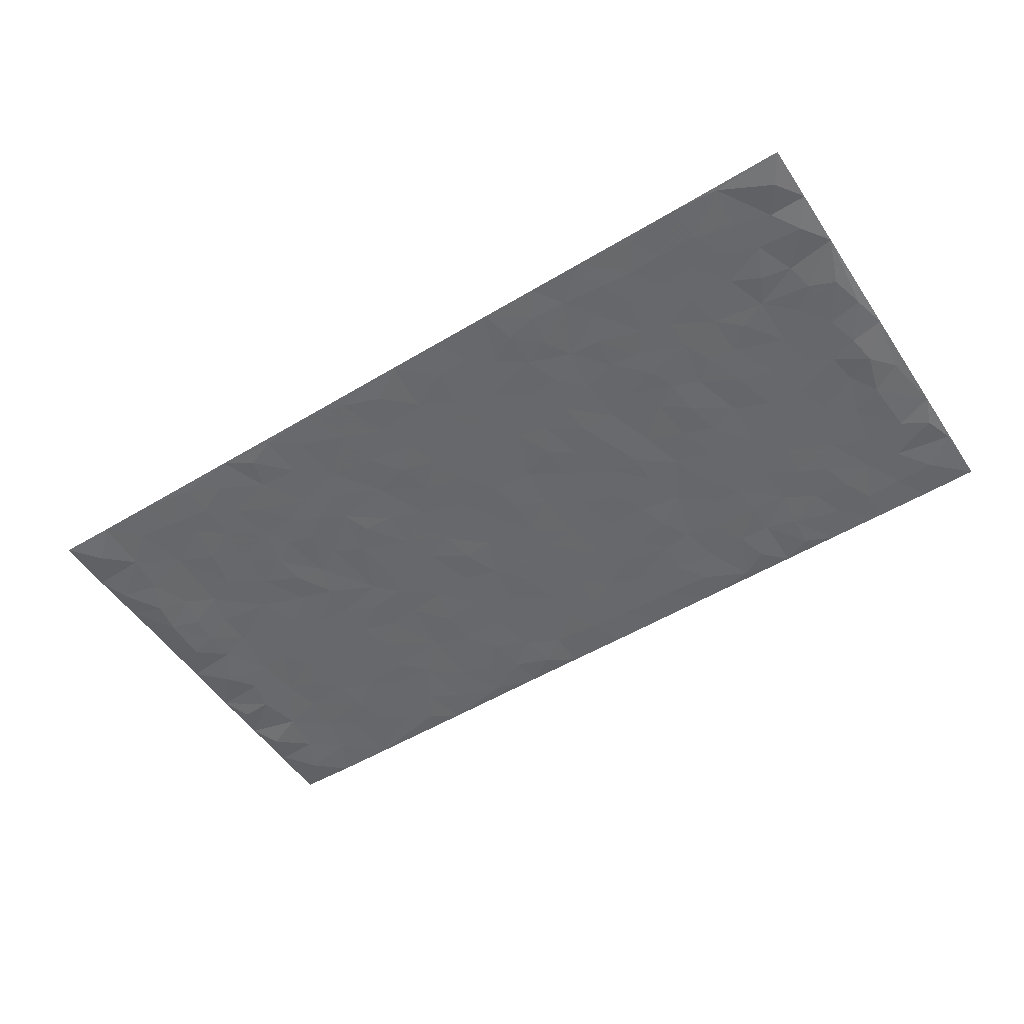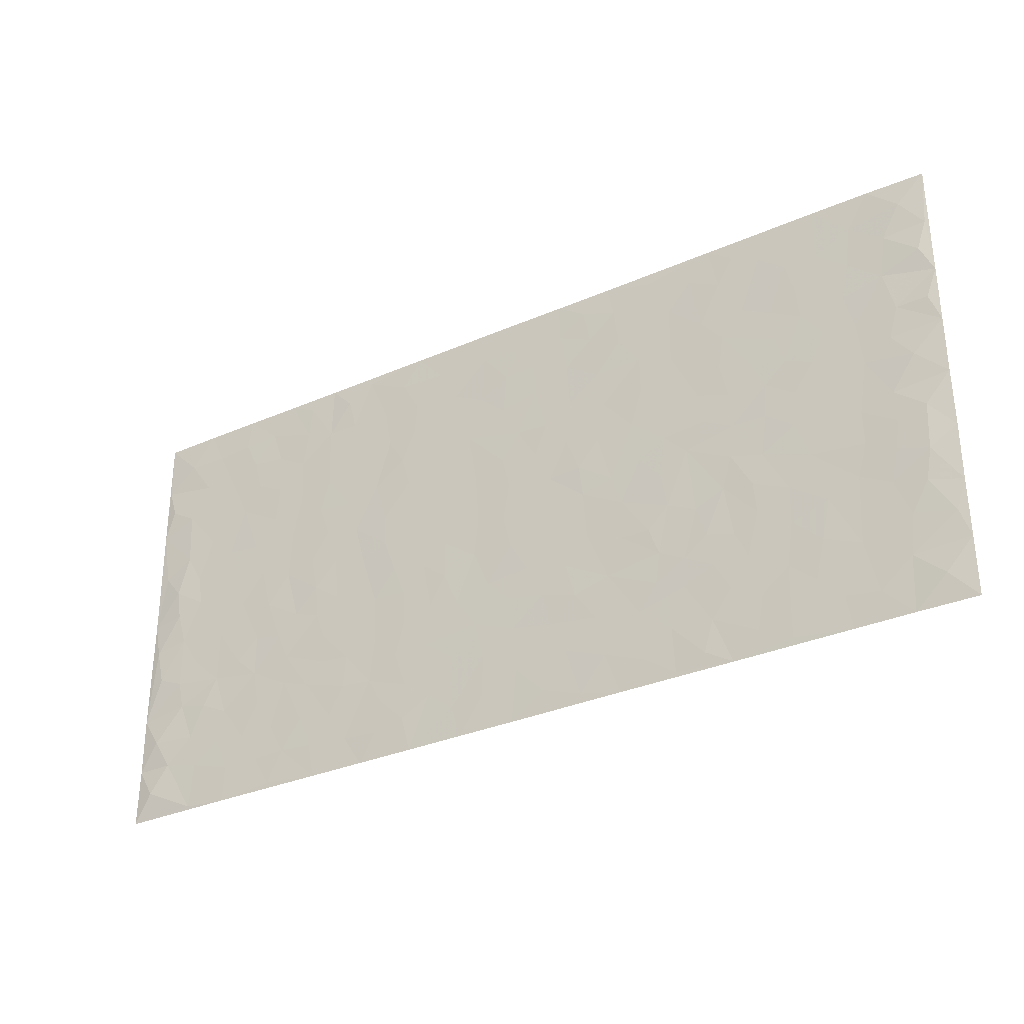
<metadata>
{"format":"obj","ext":"obj","renderer":"f3d","projection":"perspective","resolution":1024,"background":"white","views":[{"elev":-52.4,"azim":33.0,"up":"+Z"},{"elev":-31.9,"azim":-148.3,"up":"+Y"}]}
</metadata>
<code>
v -0.9905 0.001749 0.002496
v -0.9914 0.9975 0.002828
v 0.9906 0.002222 0.002691
v 0.9904 0.9982 0.001465
v -0.8064 0.3927 0.000141
v -0.9904 0.4995 0.002235
v -0.8681 0.3581 -0.001193
v -0.0001456 0.001639 0.0005025
v -0.9901 0.251 0.002357
v -0.9333 0.3382 -0.001416
v -0.7443 0.001856 0.0004611
v -0.9907 0.1268 0.001584
v -0.7197 0.293 2.317e-05
v -0.867 0.001789 0.000377
v -0.8509 0.2889 -1.301e-05
v -0.4974 0.00198 0.0007566
v -0.9695 0.1888 0.000381
v -0.299 0.1674 0.0001777
v -0.7862 0.3224 0.0004632
v -0.8729 0.1205 -0.0003709
v -0.9348 0.06422 -0.002098
v -0.8056 0.06436 -0.0001913
v -0.6815 0.1273 -0.0001803
v -0.7333 0.07512 -1.835e-05
v -0.8845 0.2077 -0.0004741
v -0.9208 0.2706 -0.001393
v -0.779 0.1772 0.0003576
v -0.7013 0.2098 -0.0003873
v -0.8744 0.4882 -0.0003216
v -0.9903 0.3755 0.004529
v -0.7439 0.9984 0.0003093
v -0.544 0.2227 7.978e-05
v 0.2657 0.1573 -0.0001721
v -0.9908 0.7485 0.002604
v -0.3733 0.3934 -0.0004669
v -0.7924 0.7526 -3.422e-06
v -0.8095 0.8311 4.832e-05
v -0.5893 0.4426 6.856e-05
v -0.6084 0.6056 6.121e-05
v -0.4976 0.9984 0.0005497
v -0.9682 0.6863 -0.0006628
v -0.6703 0.5625 -0.0001169
v -0.3973 0.7534 0.000322
v -0.5165 0.2803 -7.982e-05
v -0.4666 0.2255 -0.0001857
v -0.5024 0.1625 -0.0003426
v -0.455 0.6363 0.0001336
v -0.3727 0.5595 -0.0001195
v 0.1692 0.4737 0.0001431
v -0.3398 0.2216 -0.0001874
v -0.2142 0.6103 0.0001055
v -0.3814 0.6288 0.0001791
v -0.3079 0.05799 -0.0001032
v -0.6358 0.7104 -0.0001526
v -0.4015 0.1947 2.662e-05
v -0.8824 0.6175 -0.0005698
v -0.03822 0.3483 -0.0001009
v 0.05895 0.3395 8.833e-05
v 0.3034 0.4511 -0.0004554
v -0.09673 0.5512 0.0001778
v -0.1681 0.5558 -0.000579
v 0.09409 0.6298 0.0002195
v -0.6411 0.3465 5.249e-05
v -0.758 0.574 1.835e-07
v -0.9631 0.8092 -0.002159
v -0.5674 0.1294 3.382e-05
v -0.3738 0.0124 0.0002875
v -0.8051 0.4663 0.0004219
v -0.6252 0.1726 -1.118e-05
v -0.6224 0.01841 0.0001502
v -0.2502 0.002063 0.0004339
v -0.6238 0.08849 -0.0006033
v -0.5542 0.05342 -0.0001072
v -0.4382 0.03755 -0.0007612
v -0.458 0.1042 -8.811e-05
v -0.9021 0.6855 -0.0007484
v -0.9832 0.873 0.001456
v -0.7459 0.5093 -6.869e-05
v 0.0001197 0.9983 0.0003511
v -0.8129 0.675 0.0002352
v -0.5695 0.3153 -0.0004035
v -0.5197 0.4613 -0.0002621
v 0.00679 0.571 -0.0002059
v -0.04975 0.4828 0.0001245
v 0.00388 0.4196 -0.0001809
v -0.1265 0.1283 -5.781e-05
v -0.5771 0.67 -3.269e-05
v -0.9258 0.5619 -0.001188
v -0.7416 0.691 -0.0002406
v -0.4557 0.2973 -0.0005271
v -0.6395 0.2678 0.0002329
v -0.5085 0.6881 -0.0001708
v -0.1761 0.4849 0.0001243
v -0.2672 0.4361 -3.665e-05
v -0.6558 0.649 -8.263e-05
v -0.0107 0.117 5.122e-05
v -0.4218 0.5101 0.0002466
v -0.3493 0.2886 0.0001014
v -0.2448 0.5037 8.645e-05
v -0.1836 0.3823 0.0002864
v -0.9909 0.6239 0.001871
v -0.7142 0.6228 -0.0002567
v -0.8232 0.5794 0.0001157
v -0.3687 0.1105 -3.794e-05
v -0.5288 0.5331 0.0001394
v -0.6915 0.4063 0.0003113
v -0.1319 0.3245 2.429e-06
v -0.1517 0.2498 -0.0002709
v -0.5251 0.6115 -8.929e-05
v 0.1112 0.7286 0.0001152
v -0.003124 0.2149 8.528e-05
v -0.07367 0.2734 -0.0001504
v 0.005247 0.2884 -0.0001503
v -0.4359 0.3641 0.0005374
v -0.1999 0.1842 -5.531e-05
v -0.6627 0.4879 -0.0001646
v -0.564 0.3814 -0.0007809
v -0.499 0.3919 0.0004365
v -0.3131 0.524 -2.33e-05
v -0.2635 0.3505 -8.313e-05
v -0.3613 0.4671 -0.0003018
v -0.2303 0.2713 0.0004377
v -0.09195 0.4114 9.97e-05
v -0.6028 0.5314 -0.0001428
v -0.09345 0.1984 1.853e-05
v -0.2176 0.09374 -8.775e-05
v -0.4053 0.2585 -0.0004165
v -0.938 0.4376 -0.001685
v -0.8774 0.4208 -0.001183
v 0.09448 0.4226 0.0002479
v 0.2132 0.2376 0.0001577
v 0.08444 0.5167 0.0001972
v 0.02031 0.4877 -0.0003762
v 0.1699 0.3929 -0.0004912
v 0.8018 0.4967 7.047e-05
v 0.2247 0.4337 -6.324e-05
v 0.2719 0.3135 -0.0001493
v 0.1638 0.567 8.668e-05
v 0.1254 0.9982 0.0005609
v -0.2982 0.6193 0.0001084
v 0.4312 0.8797 -0.0001388
v 0.4971 0.9981 0.000777
v -0.2183 0.7804 -4.471e-05
v -0.05915 0.8638 -0.0002372
v -0.3275 0.3489 -0.0007646
v -0.4659 0.5658 -0.0002531
v -0.07556 0.05284 -0.0005097
v -0.1614 0.02227 0.0001975
v 0.1254 0.001568 0.0002205
v 0.01387 0.8598 -0.000192
v -0.01676 0.6994 -9.378e-05
v 0.4292 0.1967 -0.000528
v 0.3478 0.2899 0.0002327
v 0.6003 0.5262 0.0003876
v 0.5329 0.5466 -0.0002085
v 0.4631 0.1352 2.574e-05
v 0.5307 0.2278 -4.109e-05
v 0.4213 0.3618 3.629e-06
v 0.02332 0.6403 -4.232e-05
v -0.06006 0.627 -8.975e-05
v -0.1491 0.7292 9.87e-05
v -0.08777 0.6928 -0.0002799
v -0.06089 0.7907 -3.04e-05
v -0.1386 0.6326 -1.762e-05
v 0.0216 0.7743 6.992e-05
v 0.2503 0.9981 0.000651
v -0.01892 0.9264 -0.0001848
v -0.2743 0.8456 -0.0004598
v -0.2032 0.8795 -2.91e-05
v -0.3217 0.7802 6.4e-05
v -0.2496 0.9979 0.0008374
v -0.2322 0.6956 0.0001823
v -0.3236 0.6997 -0.0002911
v -0.1425 0.8291 0.0001573
v -0.1251 0.998 0.0006347
v 0.2225 0.7454 -0.0001148
v 0.1774 0.6666 0.0002152
v 0.3332 0.5947 -8.868e-05
v 0.2666 0.5228 1.336e-05
v 0.2715 0.6653 -0.0001623
v 0.4313 0.7437 2.34e-05
v 0.3622 0.6827 0.0003974
v 0.2914 0.7328 -0.0006254
v 0.06994 0.9286 -2.757e-05
v 0.08058 0.8226 2.297e-05
v 0.1485 0.8575 0.0002011
v 0.2553 0.8729 -0.0002505
v 0.3275 0.7929 0.0003035
v 0.237 0.5951 -2.681e-05
v -0.8929 0.8668 -0.0004961
v -0.6916 0.8164 -0.0003597
v -0.8801 0.774 -0.000202
v -0.8676 0.9981 0.0002505
v -0.933 0.939 -0.001436
v -0.8207 0.921 -0.0001077
v -0.743 0.8851 4.016e-05
v -0.6146 0.9292 6.449e-05
v -0.6717 0.8857 -7.464e-05
v -0.6968 0.7456 -0.0002077
v -0.5689 0.8141 0.0001599
v -0.631 0.781 -1.819e-05
v -0.5196 0.9009 -0.0004103
v -0.3986 0.8777 0.0002626
v -0.554 0.9601 -0.0005048
v -0.4727 0.8157 -8.8e-05
v -0.4505 0.936 0.0001872
v -0.3518 0.9724 -9.315e-05
v -0.5197 0.7603 -0.0001018
v -0.3266 0.9008 -0.0002853
v -0.2638 0.9299 -0.0003334
v 0.1596 0.7843 -0.0001671
v 0.2596 0.8038 -0.0001539
v 0.1924 0.9331 -0.0001388
v 0.3996 0.8116 1.002e-05
v 0.3434 0.8802 0.0002951
v 0.388 0.9822 8.146e-05
v 0.2943 0.9372 -0.0004468
v 0.4486 0.9477 -0.0009937
v 0.3874 0.4932 0.000444
v 0.332 0.5285 -0.0003806
v 0.4914 0.6038 -0.000301
v 0.4393 0.664 -0.000244
v 0.413 0.5875 0.0002185
v 0.3598 0.1903 0.0003408
v 0.4891 0.3349 -0.0004484
v 0.467 0.5222 -9.186e-05
v 0.3533 0.3881 0.0004735
v -0.1267 0.9141 -6.91e-05
v -0.1874 0.9572 -0.0007231
v 0.3269 0.1331 -0.0005108
v 0.6203 0.01475 0.0001097
v 0.2054 0.3333 -0.0001696
v 0.2768 0.3848 -0.0003174
v 0.5922 0.248 7.646e-05
v 0.7438 0.9979 0.0002008
v 0.9904 0.2513 0.00284
v 0.4994 0.8118 -0.0003827
v 0.7277 0.4871 0.0002399
v 0.4959 0.7463 -0.0002166
v 0.9901 0.5 0.004195
v 0.6783 0.2946 0.0002854
v 0.5172 0.4681 -0.0007177
v 0.7879 0.3112 8.58e-05
v 0.5697 0.4158 0.0001305
v 0.4971 0.001893 0.0005207
v 0.09182 0.2518 -9.62e-06
v 0.5129 0.07708 -0.0004821
v 0.1375 0.3187 0.0002398
v 0.4237 0.2671 -7.8e-05
v 0.8846 0.2656 3.664e-05
v 0.6505 0.4619 -0.0003206
v 0.5863 0.08244 -0.0002676
v 0.4564 0.426 0.0001748
v 0.6162 0.372 -3.298e-05
v 0.2926 0.2327 -8.171e-05
v 0.4859 0.2719 4.41e-05
v 0.27 0.07822 -0.0007137
v 0.3743 0.001887 0.00061
v 0.2505 0.00156 0.0003525
v 0.2056 0.1143 -4.181e-05
v 0.06948 0.1693 -8.021e-05
v 0.1481 0.1893 8.805e-05
v 0.6214 0.148 7.91e-05
v 0.7867 0.423 0.000189
v 0.758 0.2217 0.0003366
v 0.6599 0.08112 -0.0001835
v 0.6785 0.3849 2.398e-05
v 0.7276 0.3396 -0.0004737
v 0.8968 0.3266 -0.001075
v 0.7552 0.5674 -8.339e-05
v 0.7015 0.1462 1.614e-05
v 0.7734 0.1504 -0.000162
v 0.8508 0.3678 -0.0002328
v 0.9537 0.35 -0.001431
v 0.8973 0.4388 -0.0006871
v 0.5907 0.3134 -4.998e-05
v 0.831 0.1064 -6.6e-05
v 0.3389 0.06321 -0.000484
v 0.4183 0.06887 0.0003145
v 0.07284 0.07723 -0.0002147
v 0.1459 0.0718 7.599e-05
v 0.9903 0.7489 0.002364
v 0.7414 0.0797 -0.0002825
v 0.6645 0.2165 -0.0001529
v 0.9723 0.4249 0.0005004
v 0.9181 0.509 -0.001079
v 0.8189 0.2508 -0.001261
v 0.541 0.1485 -0.0002561
v 0.7436 0.001917 9.616e-05
v 0.5107 0.3944 -1.625e-05
v 0.9512 0.06433 -0.002888
v 0.9904 0.1267 0.00395
v 0.8507 0.1809 -0.0001693
v 0.9097 0.125 -0.0003495
v 0.8398 0.00962 0.0006671
v 0.9489 0.1889 -0.002083
v 0.6755 0.5555 0.0001945
v 0.7015 0.6325 -9.573e-06
v 0.5941 0.6357 0.000187
v 0.8371 0.6909 -0.0001667
v 0.6412 0.7709 -0.0001508
v 0.9688 0.6244 0.001575
v 0.778 0.6413 0.0002156
v 0.8665 0.5947 -7.304e-05
v 0.7441 0.7433 0.0001961
v 0.8571 0.5304 -0.0002818
v 0.9278 0.5736 -0.00247
v 0.9035 0.6589 -0.001049
v 0.6497 0.6919 7.83e-06
v 0.5743 0.7236 7.935e-05
v 0.5178 0.6743 -0.0001472
v 0.8649 0.8516 -0.0003784
v 0.7225 0.8705 -0.0005818
v 0.8234 0.7762 -0.000208
v 0.9094 0.7771 -0.0006801
v 0.7915 0.8436 0.0002121
v 0.9875 0.8735 0.001628
v 0.7044 0.8019 -0.0003593
v 0.9664 0.8107 -0.001232
v 0.7522 0.931 -0.0005039
v 0.867 0.9982 0.0003788
v 0.6205 0.998 0.000712
v 0.8321 0.9253 -0.0001379
v 0.9189 0.9275 -0.0009067
v 0.6712 0.934 0.0001349
v 0.5655 0.9012 -0.0004464
v 0.4998 0.8811 -3.986e-05
v 0.5588 0.9694 -0.0002906
v 0.5787 0.8216 0.000312
v 0.6459 0.8602 9.844e-05
f 29 6 128
f 12 21 20
f 26 10 9
f 55 45 46
f 27 19 15
f 26 9 17
f 101 6 88
f 12 1 21
f 7 15 19
f 125 86 96
f 84 123 85
f 129 29 128
f 25 27 15
f 12 20 17
f 73 75 66
f 22 14 11
f 26 17 25
f 9 12 17
f 25 15 26
f 5 129 7
f 52 146 48
f 55 18 50
f 7 19 5
f 20 27 25
f 124 82 105
f 41 76 34
f 20 14 22
f 14 20 21
f 14 21 1
f 24 22 11
f 24 27 22
f 72 66 69
f 69 32 91
f 70 24 11
f 24 23 27
f 17 20 25
f 27 20 22
f 10 15 7
f 10 26 15
f 23 28 27
f 27 13 19
f 28 23 69
f 13 27 28
f 119 121 94
f 10 7 129
f 6 30 128
f 9 10 30
f 36 192 80
f 80 102 89
f 118 81 44
f 64 103 78
f 115 126 86
f 45 32 46
f 91 63 13
f 129 68 29
f 95 87 54
f 95 54 199
f 202 40 204
f 82 97 105
f 29 88 6
f 18 55 104
f 148 126 71
f 38 82 124
f 50 18 122
f 117 82 38
f 5 19 106
f 82 117 118
f 80 64 102
f 127 45 55
f 194 77 190
f 98 35 114
f 39 124 105
f 127 50 98
f 106 19 13
f 66 75 46
f 39 95 42
f 63 117 38
f 95 89 102
f 101 56 76
f 51 140 99
f 18 53 126
f 62 83 132
f 45 127 90
f 112 113 57
f 103 29 68
f 130 85 58
f 109 39 105
f 35 94 121
f 113 246 58
f 151 165 163
f 120 100 94
f 114 127 98
f 192 190 65
f 95 39 87
f 36 191 37
f 67 104 74
f 56 101 88
f 13 63 106
f 192 34 76
f 268 241 243
f 108 115 125
f 93 84 60
f 133 84 85
f 156 288 157
f 101 76 41
f 80 103 64
f 105 97 146
f 99 61 51
f 92 109 47
f 125 96 111
f 158 227 153
f 75 104 55
f 69 66 32
f 81 91 32
f 106 78 68
f 42 64 78
f 77 34 65
f 24 70 72
f 75 73 16
f 16 71 67
f 2 34 77
f 13 28 91
f 103 56 88
f 56 80 76
f 72 69 23
f 11 16 70
f 16 73 70
f 16 67 74
f 115 18 126
f 24 72 23
f 73 72 70
f 16 74 75
f 72 73 66
f 32 45 44
f 84 83 60
f 66 46 32
f 78 106 116
f 117 63 81
f 67 53 104
f 103 68 78
f 69 91 28
f 36 80 89
f 106 38 116
f 106 68 5
f 81 118 117
f 62 132 138
f 32 44 81
f 53 67 71
f 57 58 85
f 123 100 107
f 93 60 61
f 33 230 224
f 8 96 147
f 132 133 130
f 140 48 119
f 93 100 123
f 122 98 50
f 164 60 160
f 53 71 126
f 125 112 108
f 193 194 195
f 75 55 46
f 63 91 81
f 56 103 80
f 196 198 31
f 18 104 53
f 121 48 97
f 38 106 63
f 118 97 82
f 97 35 121
f 51 172 140
f 130 134 49
f 87 39 109
f 288 252 263
f 97 114 35
f 47 43 92
f 57 113 58
f 248 130 58
f 34 101 41
f 114 90 127
f 116 124 42
f 145 94 35
f 118 114 97
f 167 79 175
f 98 145 35
f 85 123 57
f 43 47 52
f 199 36 89
f 42 78 116
f 159 83 62
f 88 29 103
f 74 104 75
f 118 44 90
f 173 140 172
f 42 95 102
f 190 192 37
f 65 190 77
f 89 95 199
f 125 111 112
f 92 87 109
f 18 115 122
f 177 180 176
f 112 57 107
f 109 105 146
f 93 94 100
f 285 286 275
f 96 86 147
f 137 232 131
f 57 123 107
f 87 92 208
f 49 134 136
f 132 130 49
f 161 164 162
f 50 127 55
f 122 108 107
f 122 107 100
f 48 140 52
f 118 90 114
f 99 119 94
f 123 84 93
f 36 37 192
f 48 121 119
f 120 122 100
f 39 42 124
f 38 124 116
f 248 58 246
f 44 45 90
f 98 122 120
f 146 52 47
f 94 93 99
f 168 209 170
f 212 183 188
f 202 197 200
f 42 102 64
f 107 108 112
f 99 93 61
f 8 280 96
f 112 111 113
f 125 115 86
f 115 108 122
f 128 30 10
f 5 68 129
f 10 129 128
f 132 49 138
f 83 84 133
f 130 133 85
f 83 133 132
f 248 134 130
f 156 152 224
f 151 110 165
f 212 186 211
f 153 224 249
f 254 251 244
f 246 261 262
f 225 158 249
f 49 136 179
f 185 184 150
f 214 188 181
f 181 188 182
f 161 163 174
f 143 170 172
f 110 211 185
f 184 79 167
f 174 228 169
f 62 110 159
f 163 150 144
f 210 169 229
f 170 143 168
f 176 211 110
f 98 120 145
f 94 145 120
f 48 146 97
f 109 146 47
f 148 86 126
f 147 86 148
f 71 8 148
f 8 147 148
f 244 276 254
f 232 136 134
f 174 143 161
f 60 83 160
f 163 162 151
f 159 160 83
f 261 281 262
f 259 281 149
f 219 220 59
f 246 113 111
f 33 255 131
f 157 256 152
f 137 255 153
f 230 278 279
f 262 260 33
f 154 155 242
f 131 255 137
f 248 131 232
f 281 280 149
f 259 258 278
f 220 179 59
f 159 151 160
f 162 160 151
f 164 61 60
f 228 174 144
f 144 174 163
f 159 110 151
f 161 172 164
f 186 184 185
f 161 162 163
f 61 164 51
f 160 162 164
f 187 217 213
f 150 163 165
f 205 202 200
f 79 184 139
f 170 43 173
f 174 169 143
f 161 143 172
f 167 144 150
f 176 180 183
f 172 170 173
f 223 226 221
f 185 150 165
f 99 140 119
f 207 206 203
f 172 51 164
f 43 52 173
f 173 52 140
f 167 175 228
f 228 229 169
f 210 168 169
f 177 110 62
f 189 138 179
f 62 138 177
f 136 232 233
f 181 182 222
f 150 184 167
f 178 180 189
f 49 179 138
f 177 138 189
f 180 178 182
f 178 179 220
f 307 308 304
f 222 223 221
f 215 187 188
f 176 183 212
f 187 213 186
f 214 215 188
f 185 211 186
f 237 181 239
f 182 188 183
f 110 185 165
f 216 215 141
f 211 176 212
f 182 183 180
f 176 110 177
f 213 184 186
f 178 189 179
f 177 189 180
f 195 190 37
f 197 198 200
f 195 194 190
f 34 192 65
f 80 192 76
f 37 196 195
f 194 2 77
f 193 2 194
f 196 37 191
f 31 193 195
f 198 196 191
f 31 195 196
f 199 201 191
f 197 204 31
f 198 191 201
f 31 198 197
f 201 199 54
f 36 199 191
f 54 208 201
f 208 43 205
f 208 54 87
f 198 201 200
f 206 205 203
f 43 170 203
f 210 207 209
f 40 202 206
f 31 204 40
f 197 202 204
f 208 205 200
f 43 203 205
f 205 206 202
f 203 209 207
f 171 40 207
f 40 206 207
f 208 200 201
f 43 208 92
f 170 209 203
f 168 143 169
f 207 210 171
f 168 210 209
f 188 187 212
f 212 187 186
f 166 139 213
f 184 213 139
f 237 214 181
f 215 214 141
f 216 141 218
f 213 217 166
f 142 166 216
f 217 216 166
f 187 215 217
f 216 217 215
f 237 141 214
f 142 216 218
f 223 222 182
f 179 136 59
f 223 220 219
f 267 238 251
f 237 327 141
f 223 182 178
f 158 290 253
f 220 223 178
f 59 233 227
f 233 59 136
f 248 246 131
f 153 249 158
f 251 254 267
f 223 219 226
f 111 261 246
f 297 251 238
f 276 256 157
f 167 228 144
f 229 228 175
f 175 171 229
f 229 171 210
f 260 257 33
f 265 271 272
f 266 289 283
f 269 243 250
f 249 224 152
f 266 283 271
f 227 233 137
f 253 227 158
f 325 313 320
f 135 264 275
f 310 329 239
f 270 298 297
f 249 256 225
f 275 273 269
f 311 222 221
f 155 154 299
f 234 276 157
f 310 311 299
f 222 239 181
f 221 226 155
f 266 263 252
f 242 290 244
f 264 273 275
f 273 264 243
f 242 244 154
f 276 290 225
f 288 234 157
f 240 282 302
f 275 286 306
f 225 290 158
f 234 263 284
f 241 254 276
f 233 232 137
f 137 153 227
f 264 135 238
f 244 251 154
f 260 259 257
f 227 253 219
f 33 224 255
f 154 297 299
f 240 302 307
f 297 154 251
f 264 268 243
f 253 226 219
f 271 284 263
f 277 294 293
f 290 242 253
f 241 234 284
f 59 227 219
f 242 155 226
f 252 245 231
f 157 152 156
f 257 230 33
f 152 256 249
f 278 230 257
f 262 33 131
f 224 153 255
f 259 278 257
f 134 248 232
f 230 279 224
f 96 261 111
f 261 96 280
f 280 281 261
f 246 262 131
f 252 247 245
f 268 267 241
f 283 277 272
f 288 247 252
f 275 274 285
f 295 291 294
f 267 268 264
f 263 234 288
f 309 310 299
f 290 276 244
f 283 272 271
f 267 254 241
f 265 243 241
f 236 240 285
f 297 238 270
f 303 305 298
f 241 276 234
f 221 155 299
f 272 277 293
f 250 243 287
f 286 285 240
f 284 271 265
f 271 263 266
f 295 3 291
f 225 256 276
f 241 284 265
f 289 266 231
f 3 292 291
f 321 235 323
f 293 294 296
f 279 278 258
f 245 279 258
f 279 156 224
f 260 281 259
f 280 8 149
f 262 281 260
f 231 266 252
f 267 264 238
f 306 304 270
f 283 289 295
f 243 269 273
f 236 269 250
f 294 292 296
f 274 236 285
f 269 274 275
f 250 287 293
f 245 289 231
f 236 274 269
f 156 279 247
f 242 226 253
f 247 279 245
f 243 265 287
f 288 156 247
f 265 272 293
f 296 292 236
f 293 287 265
f 295 294 277
f 277 283 295
f 236 250 296
f 289 3 295
f 292 294 291
f 293 296 250
f 300 304 308
f 325 320 235
f 329 330 326
f 270 304 303
f 270 303 298
f 309 305 301
f 135 306 270
f 299 297 298
f 298 309 299
f 238 135 270
f 300 314 305
f 303 300 305
f 304 306 307
f 300 303 304
f 282 319 315
f 322 325 235
f 275 306 135
f 307 306 286
f 240 307 286
f 308 307 302
f 302 282 308
f 308 282 315
f 305 309 298
f 310 309 301
f 310 301 329
f 310 239 311
f 222 311 239
f 299 311 221
f 319 312 315
f 312 323 316
f 301 305 318
f 305 314 316
f 300 308 315
f 316 314 312
f 312 314 315
f 315 314 300
f 323 312 324
f 316 313 318
f 282 4 317
f 330 313 325
f 4 321 324
f 235 320 323
f 282 317 319
f 312 319 317
f 326 325 322
f 316 320 313
f 316 318 305
f 142 218 327
f 327 218 141
f 316 323 320
f 324 312 317
f 4 324 317
f 321 323 324
f 318 313 330
f 328 326 322
f 326 327 329
f 329 327 237
f 326 328 327
f 322 142 328
f 327 328 142
f 329 237 239
f 301 318 330
f 326 330 325
f 330 329 301

</code>
